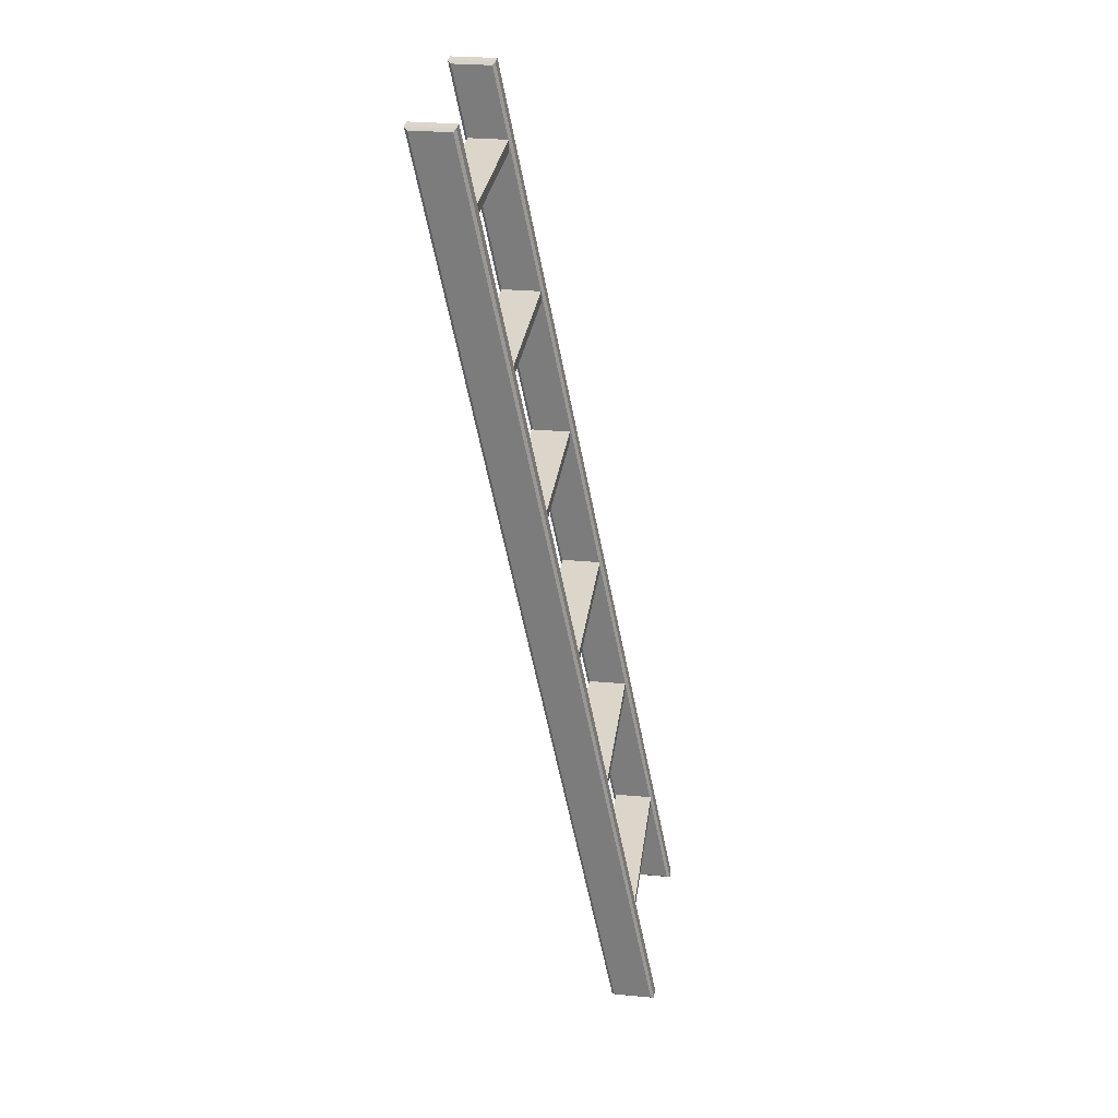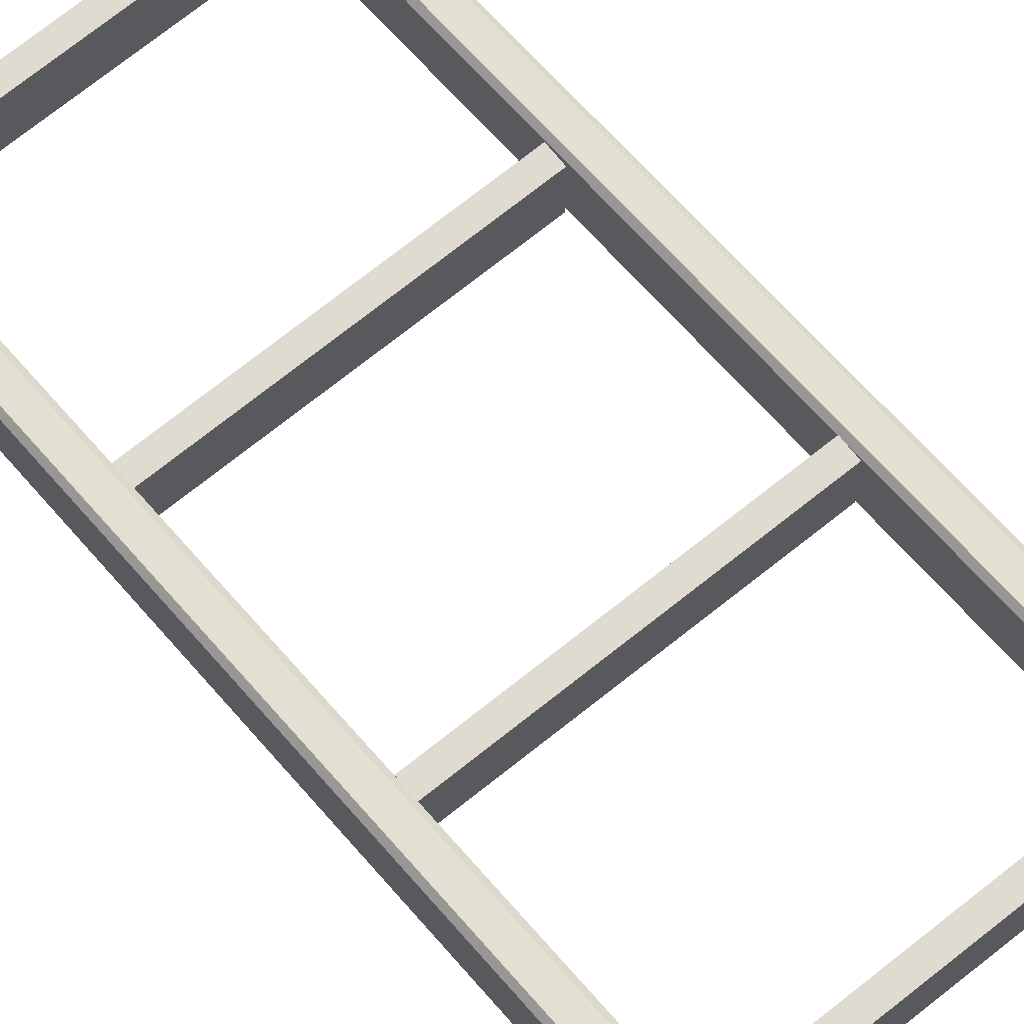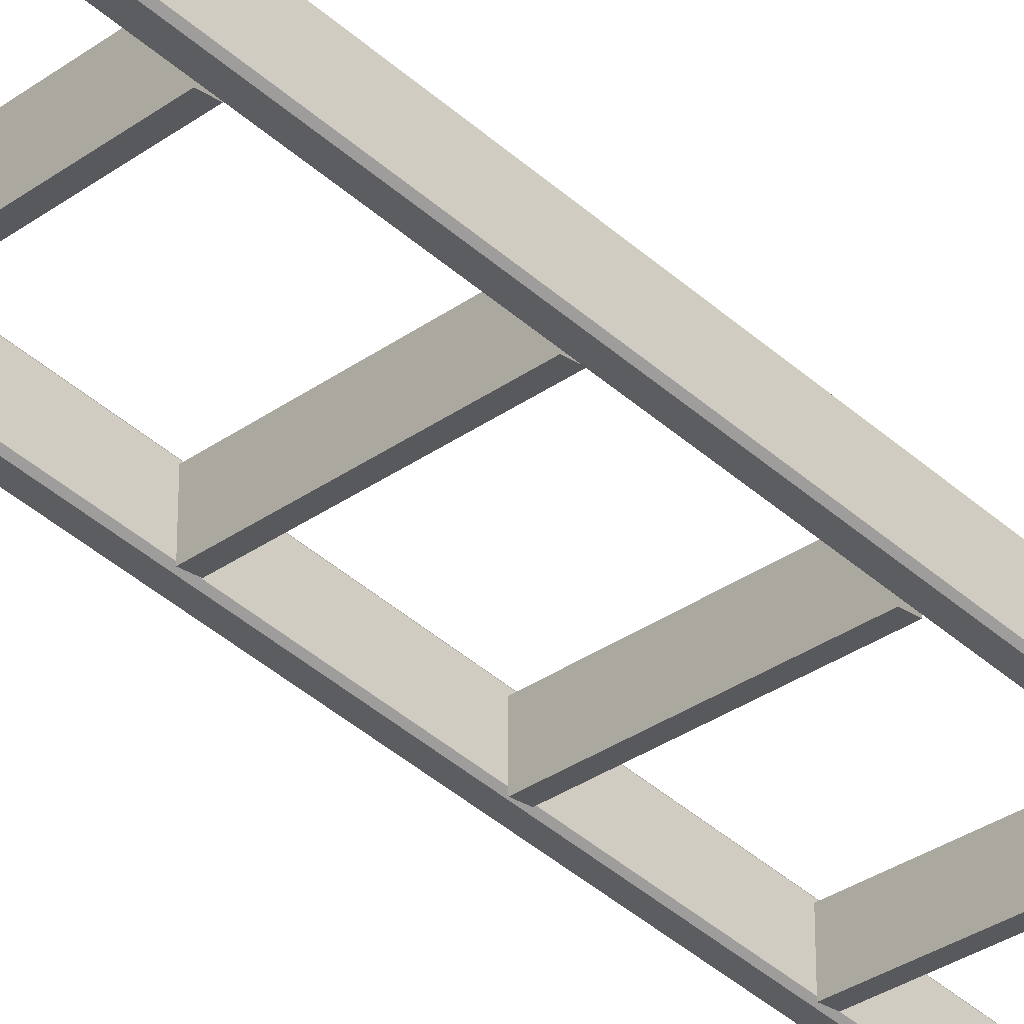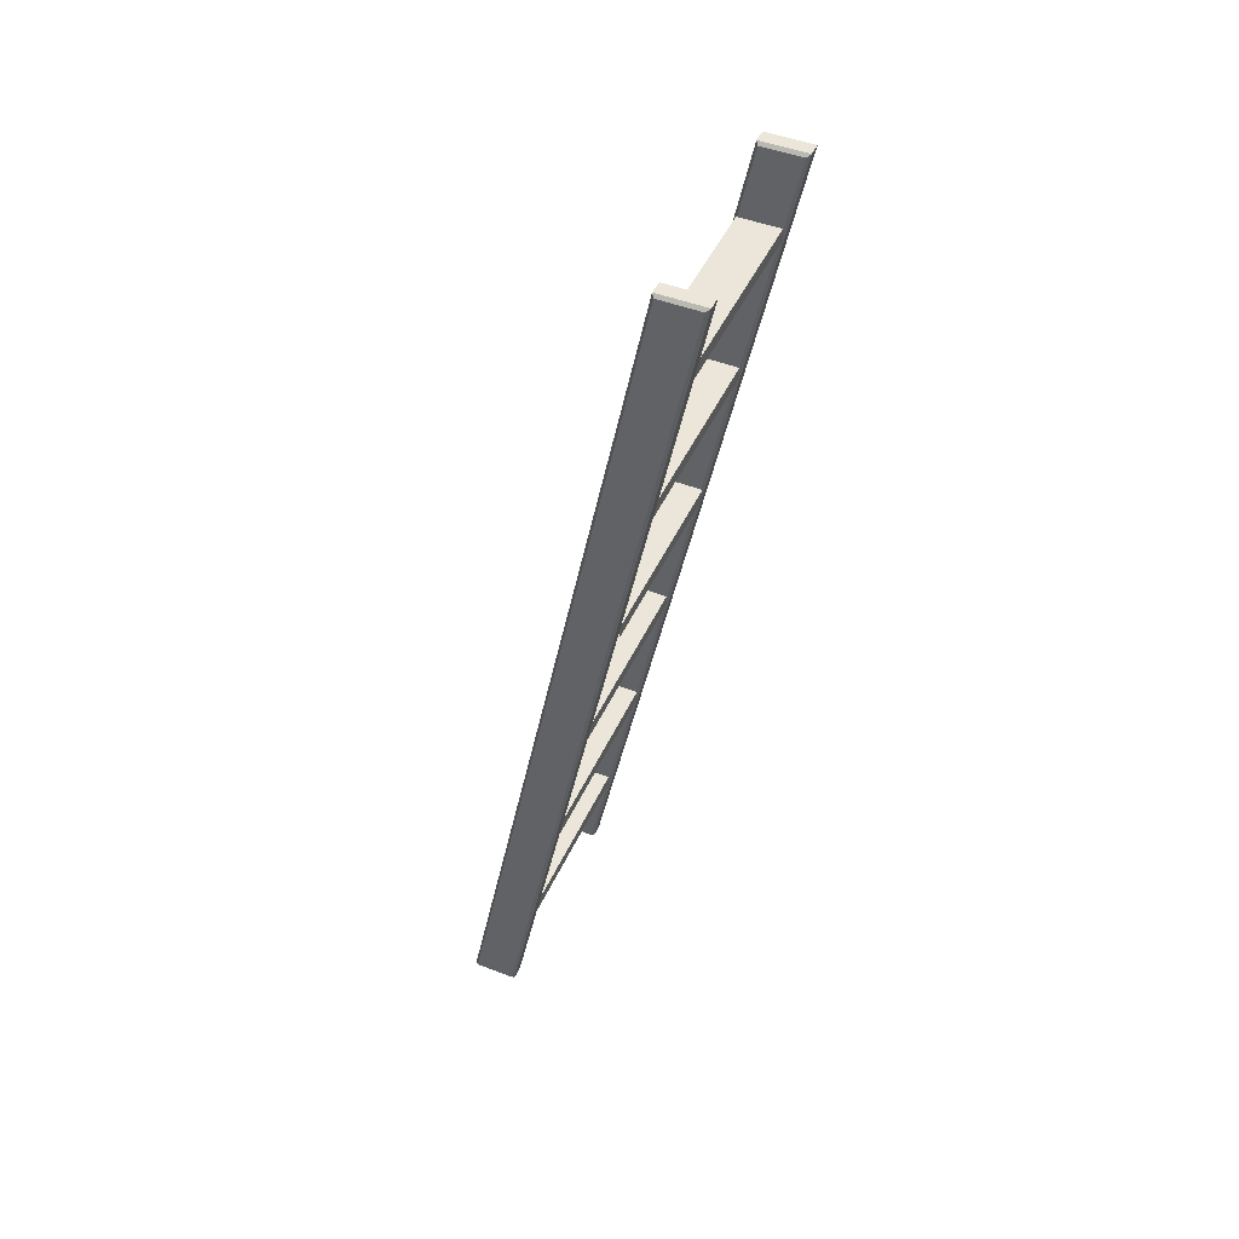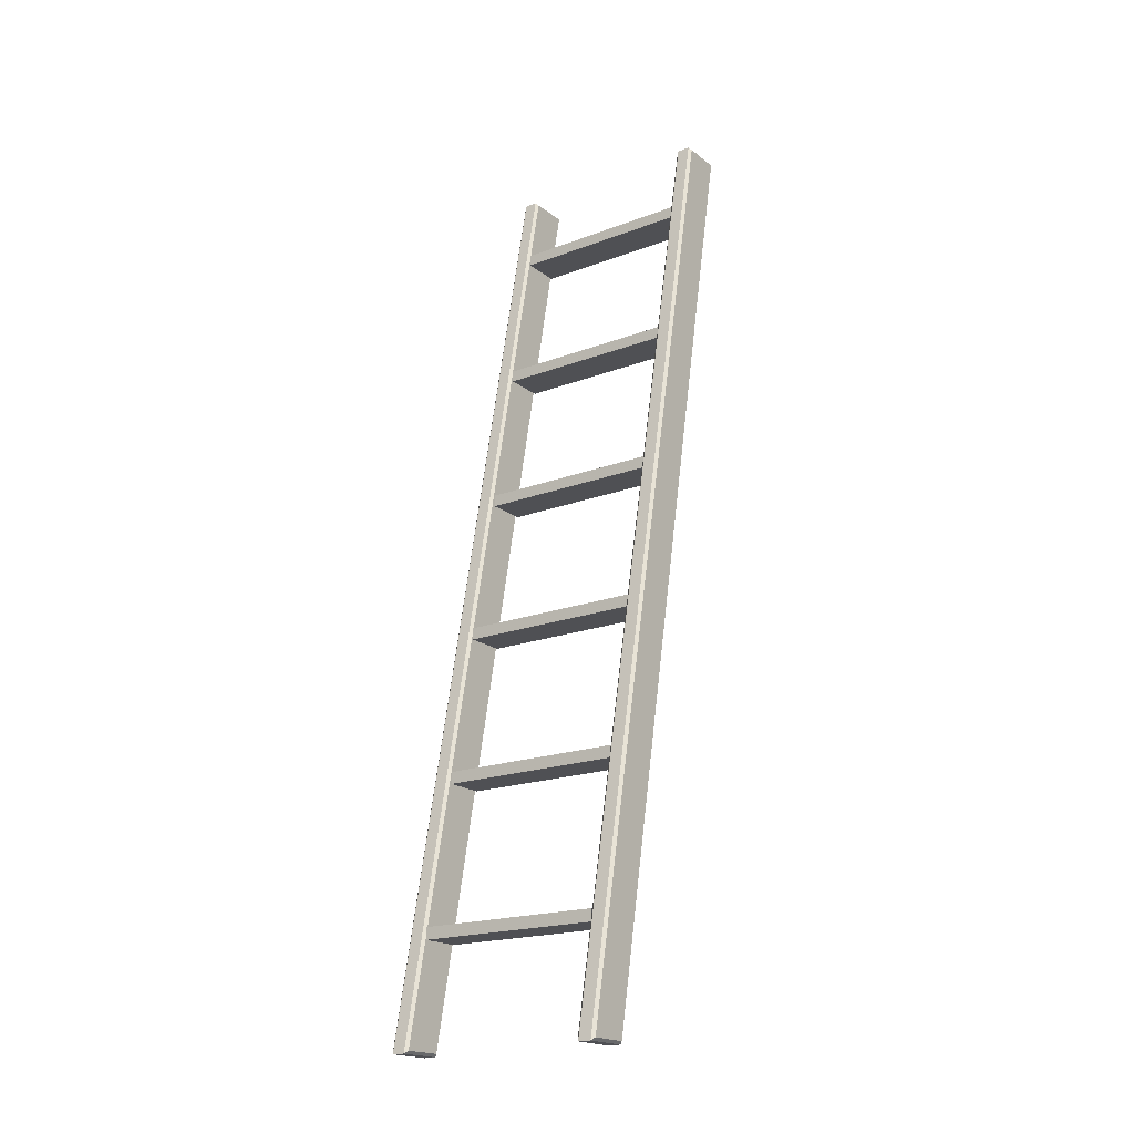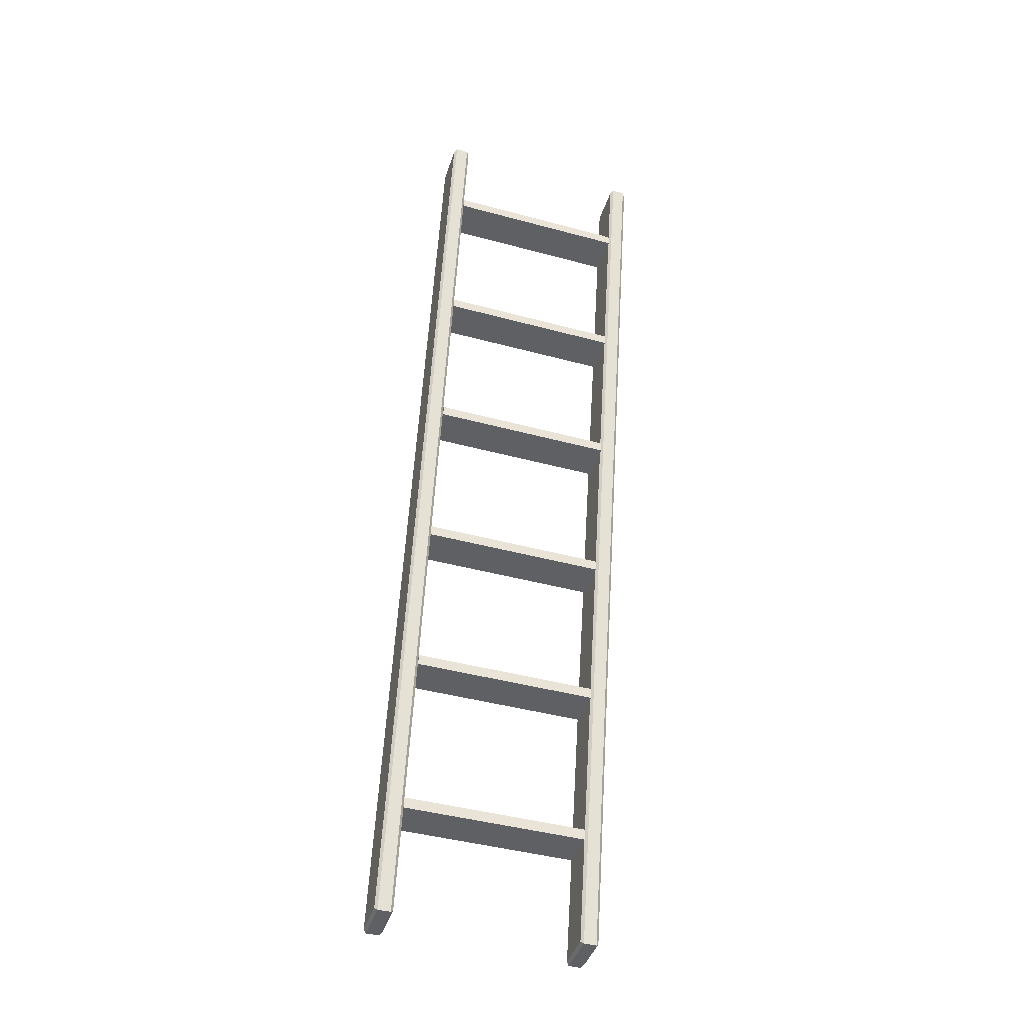
<metadata>
{"format":"obj","ext":"obj","renderer":"f3d","projection":"perspective","resolution":1024,"background":"white","views":[{"elev":30.1,"azim":-82.4,"up":"+Y"},{"elev":70.0,"azim":-38.9,"up":"+Z"},{"elev":-30.1,"azim":46.7,"up":"+Z"},{"elev":46.9,"azim":113.7,"up":"+Y"},{"elev":-19.2,"azim":35.5,"up":"+Y"},{"elev":-43.4,"azim":162.3,"up":"+Y"}]}
</metadata>
<code>
v -142.2 0 63.71
v -141.6 0.6759 62.89
v -141.6 117.2 39.54
v -142.2 117.3 40.2
v -146.1 0.6759 62.89
v -145.4 0 63.71
v -146.1 117.2 39.54
v -145.4 117.3 40.2
v -146.1 0.6759 53.13
v -145.4 0 52.58
v -146.1 117.5 29.73
v -145.4 117.3 29.07
v -141.6 0.6759 53.13
v -142.2 0 52.58
v -142.2 117.3 29.07
v -141.6 117.5 29.73
v -146.1 234 16.14
v -145.4 234.7 16.69
v -145.4 234.7 5.558
v -146.1 234 6.383
v -142.2 234.7 16.69
v -141.6 234 16.14
v -141.6 234 6.383
v -142.2 234.7 5.558
v -141.6 213.7 19.78
v -95.76 213.7 19.78
v -141.6 216.6 19.78
v -95.76 216.6 19.78
v -141.6 216.6 9.984
v -95.76 216.6 9.984
v -141.6 213.7 9.984
v -95.76 213.7 9.984
v -141.6 176.1 27.2
v -95.76 176.1 27.2
v -141.6 179 27.2
v -95.76 179 27.2
v -141.6 179 17.41
v -95.76 179 17.41
v -141.6 176.1 17.41
v -95.76 176.1 17.41
v -141.6 138.5 34.37
v -95.76 138.5 34.37
v -141.6 141.4 34.37
v -95.76 141.4 34.37
v -141.6 141.4 24.57
v -95.76 141.4 24.57
v -141.6 138.5 24.57
v -95.76 138.5 24.57
v -141.6 100.9 42.37
v -95.76 100.9 42.37
v -141.6 103.8 42.37
v -95.76 103.8 42.37
v -141.6 103.8 32.58
v -95.76 103.8 32.58
v -141.6 100.9 32.58
v -95.76 100.9 32.58
v -141.6 63.26 49.73
v -95.76 63.26 49.73
v -141.6 66.14 49.73
v -95.76 66.14 49.73
v -141.6 66.14 39.94
v -95.76 66.14 39.94
v -141.6 63.26 39.94
v -95.76 63.26 39.94
v -141.6 25.65 57.59
v -95.76 25.65 57.59
v -141.6 28.52 57.59
v -95.76 28.52 57.59
v -141.6 28.52 47.8
v -95.76 28.52 47.8
v -141.6 25.65 47.8
v -95.76 25.65 47.8
v -95.09 0 63.71
v -95.76 0.6759 62.89
v -95.76 117.2 39.54
v -95.09 117.3 40.2
v -91.26 0.6759 62.89
v -91.93 0 63.71
v -91.26 117.2 39.54
v -91.93 117.3 40.2
v -91.26 0.6759 53.13
v -91.93 0 52.58
v -91.26 117.5 29.73
v -91.93 117.3 29.07
v -95.76 0.6759 53.13
v -95.09 0 52.58
v -95.09 117.3 29.07
v -95.76 117.5 29.73
v -91.26 234 16.14
v -91.93 234.7 16.69
v -91.93 234.7 5.558
v -91.26 234 6.383
v -95.09 234.7 16.69
v -95.76 234 16.14
v -95.76 234 6.383
v -95.09 234.7 5.558
f 1 14 13 2
f 2 3 4 1
f 3 22 21 4
f 5 9 10 6
f 6 8 7 5
f 8 18 17 7
f 9 11 12 10
f 11 20 19 12
f 14 15 16 13
f 15 24 23 16
f 18 19 20 17
f 22 23 24 21
f 1 4 8 6
f 5 7 11 9
f 10 12 15 14
f 13 16 3 2
f 21 24 19 18
f 14 1 6 10
f 7 17 20 11
f 15 12 19 24
f 3 16 23 22
f 8 4 21 18
f 25 26 28 27
f 27 28 30 29
f 29 30 32 31
f 31 32 26 25
f 33 34 36 35
f 35 36 38 37
f 37 38 40 39
f 39 40 34 33
f 41 42 44 43
f 43 44 46 45
f 45 46 48 47
f 47 48 42 41
f 49 50 52 51
f 51 52 54 53
f 53 54 56 55
f 55 56 50 49
f 57 58 60 59
f 59 60 62 61
f 61 62 64 63
f 63 64 58 57
f 65 66 68 67
f 67 68 70 69
f 69 70 72 71
f 71 72 66 65
f 73 74 85 86
f 74 73 76 75
f 75 76 93 94
f 77 78 82 81
f 78 77 79 80
f 80 79 89 90
f 81 82 84 83
f 83 84 91 92
f 86 85 88 87
f 87 88 95 96
f 90 89 92 91
f 94 93 96 95
f 73 78 80 76
f 77 81 83 79
f 82 86 87 84
f 85 74 75 88
f 93 90 91 96
f 86 82 78 73
f 79 83 92 89
f 87 96 91 84
f 75 94 95 88
f 80 90 93 76

</code>
